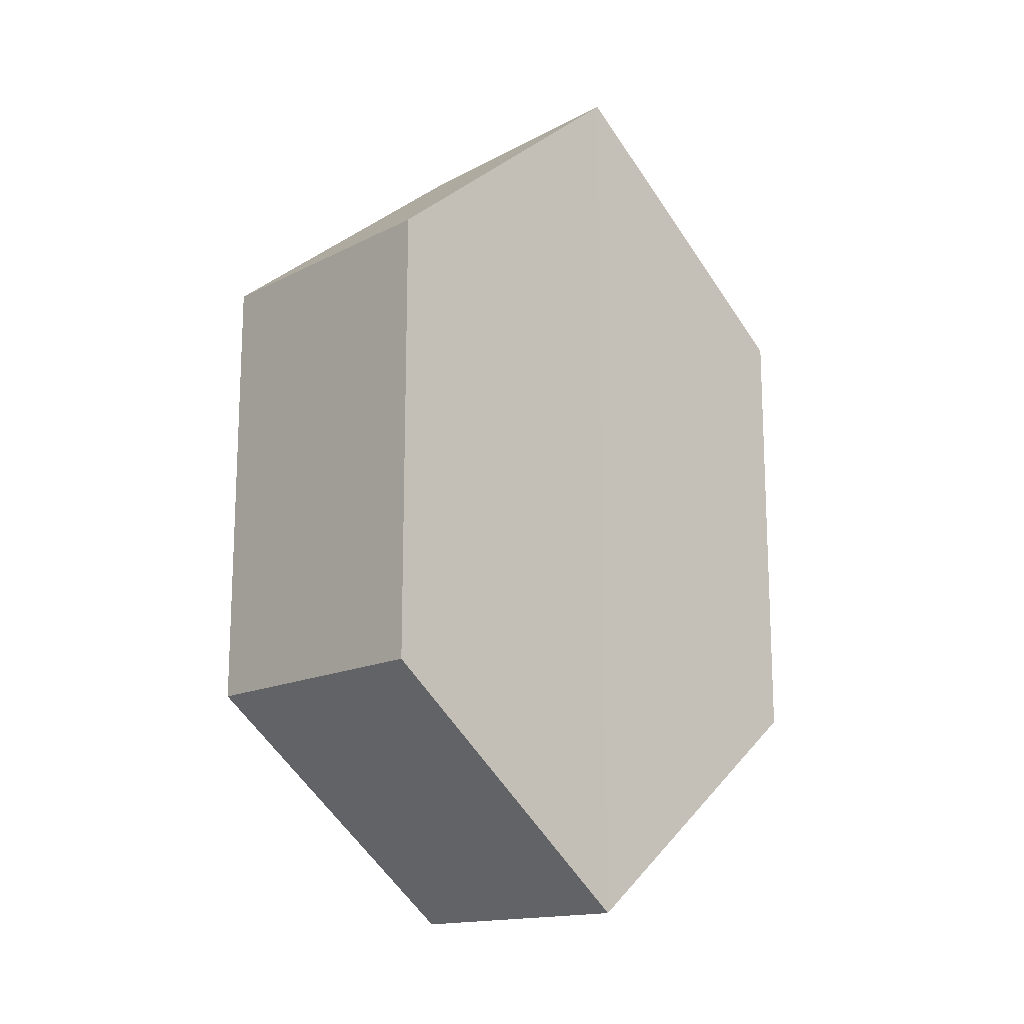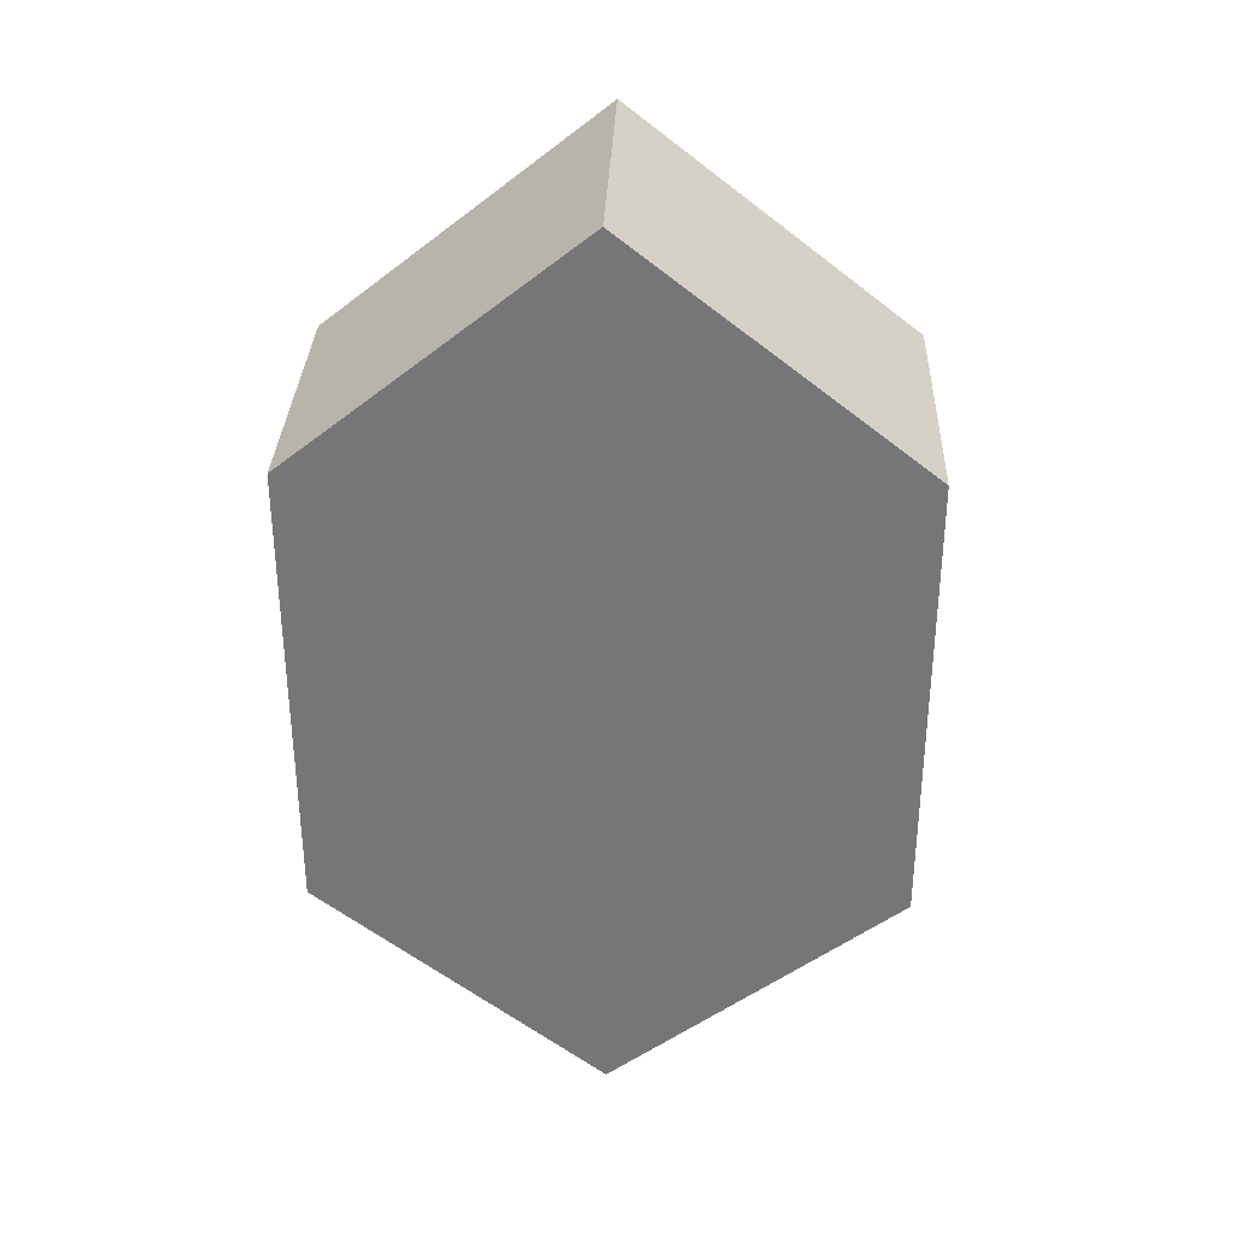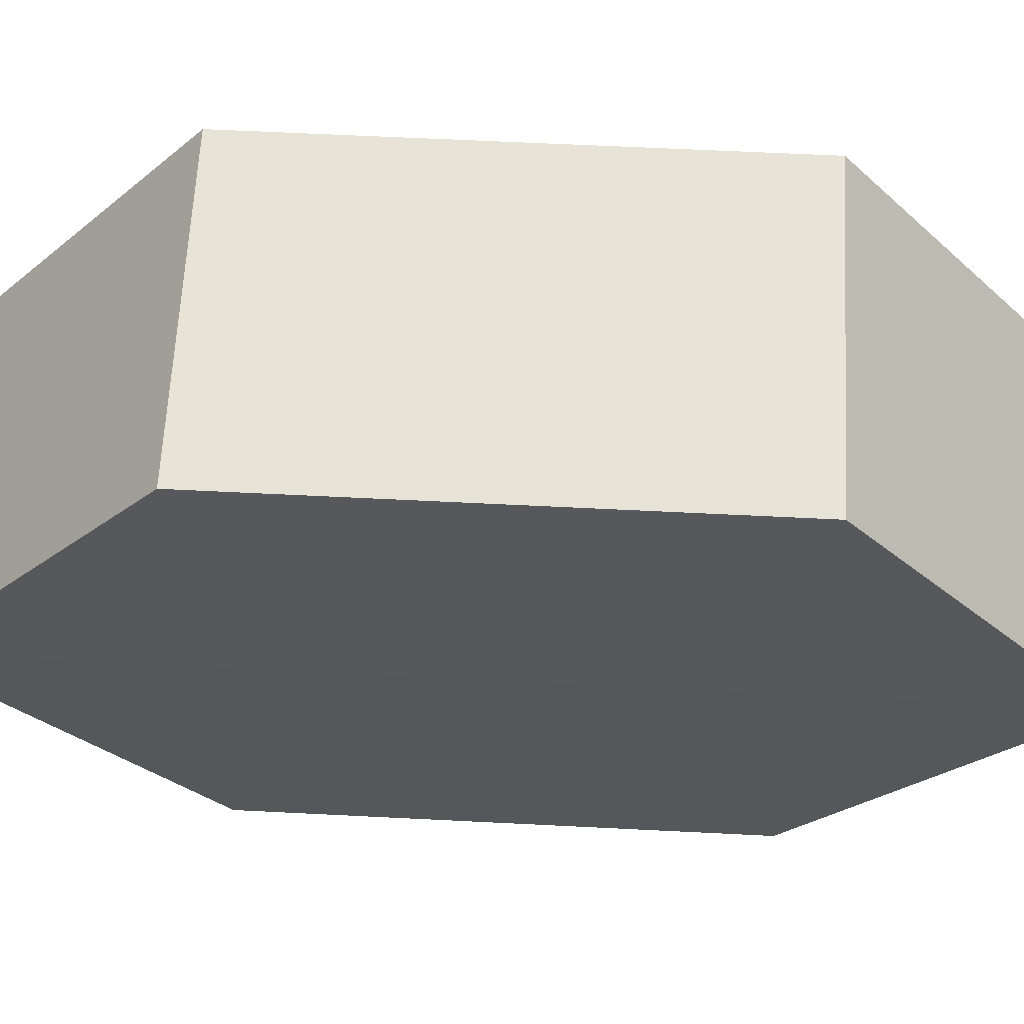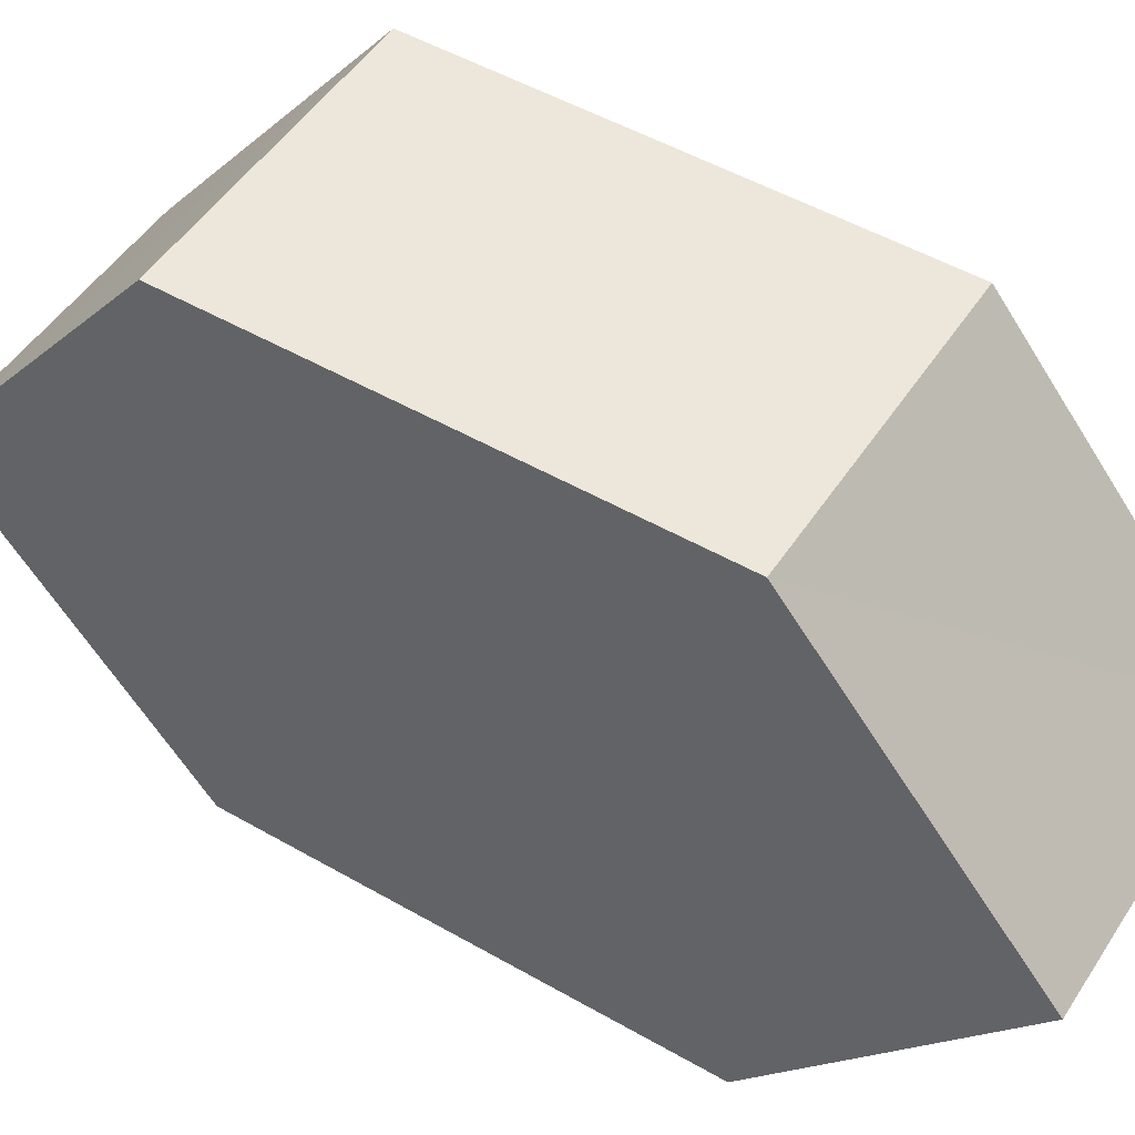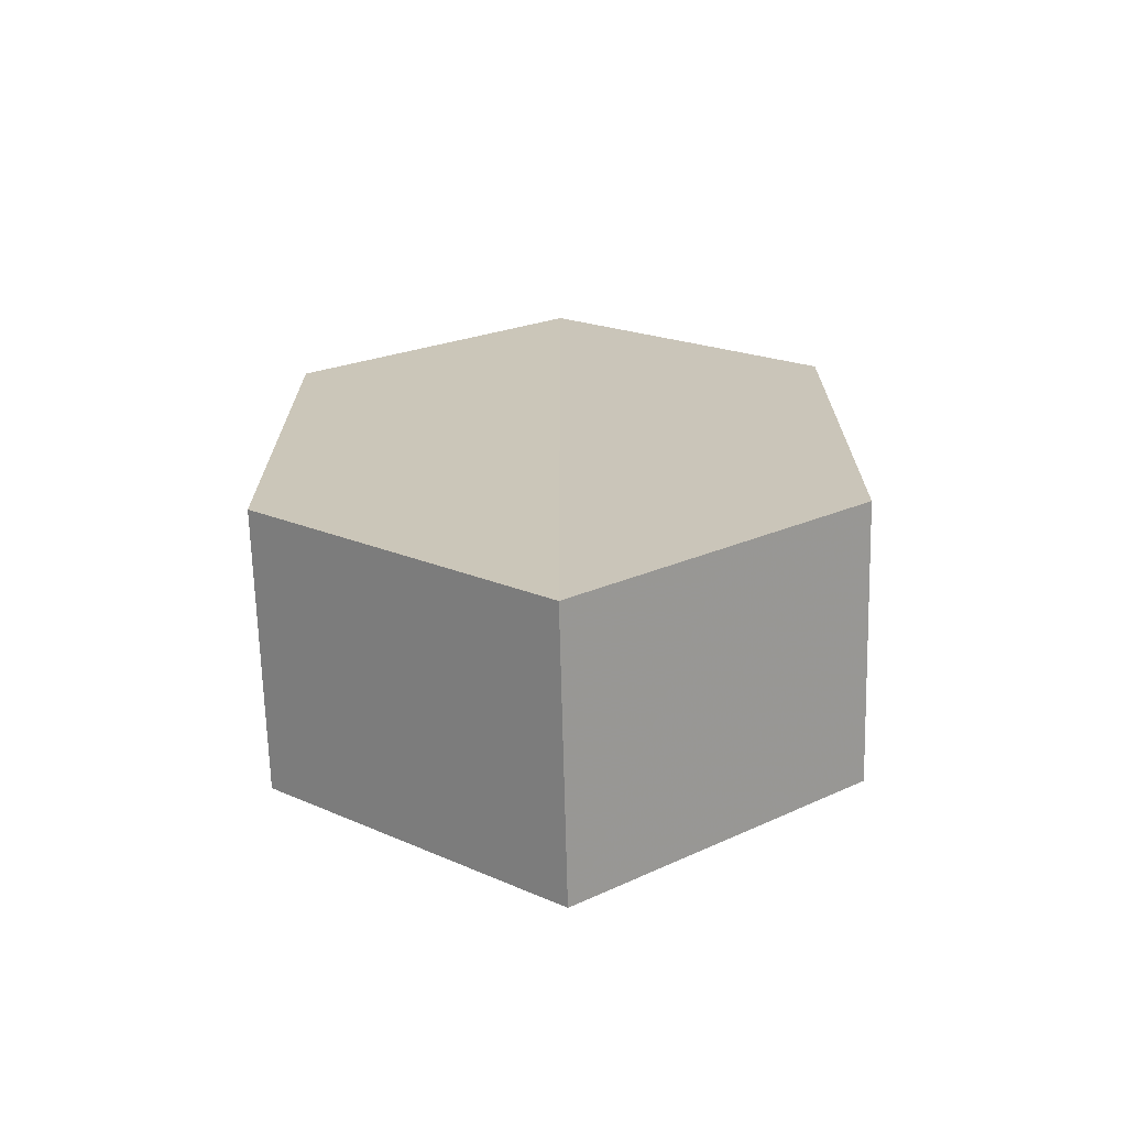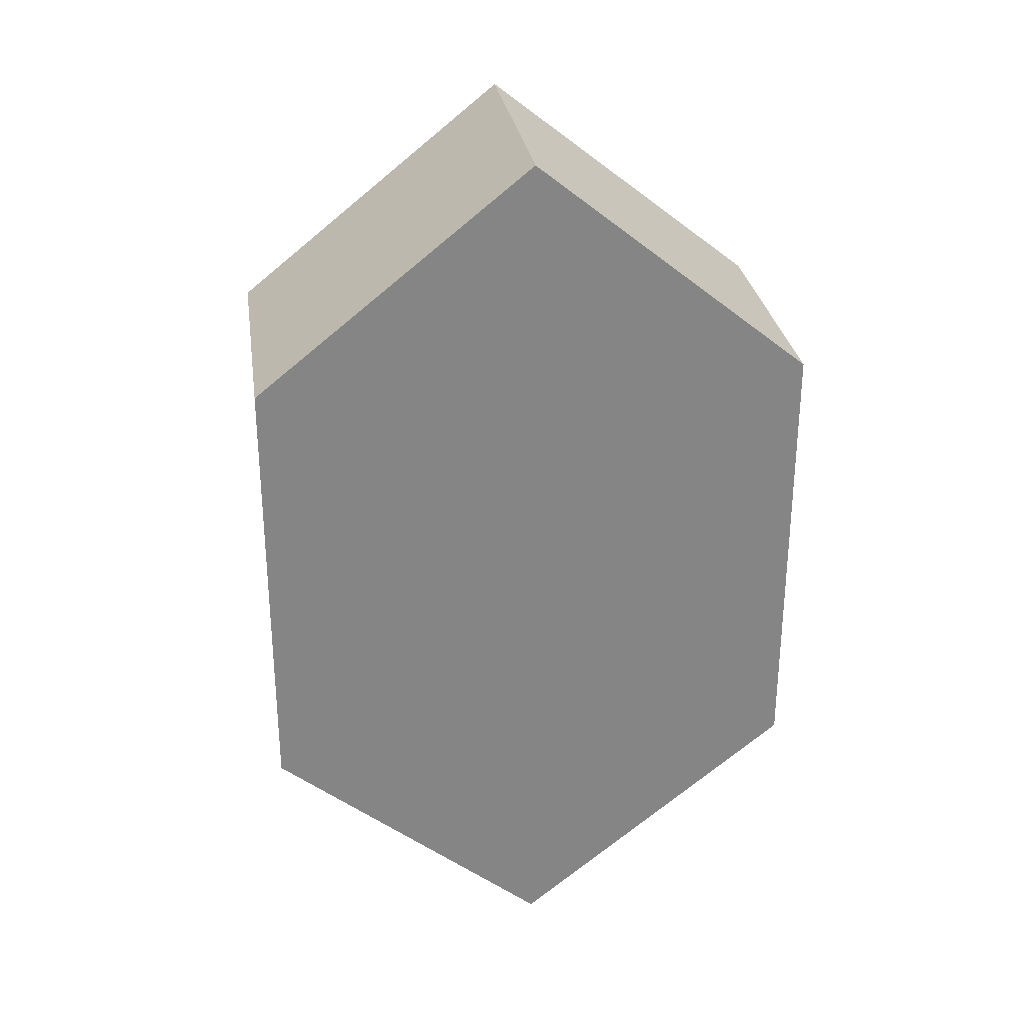
<metadata>
{"format":"obj","ext":"obj","renderer":"f3d","projection":"perspective","resolution":1024,"background":"white","views":[{"elev":-15.3,"azim":47.3,"up":"+Z"},{"elev":32.8,"azim":92.2,"up":"+Z"},{"elev":61.8,"azim":-86.9,"up":"+Y"},{"elev":50.1,"azim":122.2,"up":"+Y"},{"elev":-68.9,"azim":-88.9,"up":"+Z"},{"elev":28.5,"azim":-98.3,"up":"+Z"}]}
</metadata>
<code>
o 1917
v 2160 1870 12.08
v 2160 1870 12.08
v 2160 1870 12.08
v 2160 1870 12.06
v 2160 1870 12.08
v 2160 1870 12.08
v 2160 1870 12.05
v 2160 1870 12.08
v 2160 1870 12.06
v 2160 1870 12.05
v 2160 1870 12.08
v 2160 1870 12.08
v 2160 1870 12.08
v 2160 1870 12.05
v 2160 1870 12.06
v 2160 1870 12.08
v 2160 1870 12.08
v 2160 1870 12.06
v 2160 1870 12.08
v 2160 1870 12.05
v 2160 1870 12.06
v 2160 1870 12.08
v 2160 1870 12.08
v 2160 1870 12.06
v 2160 1870 12.06
v 2160 1870 12.08
v 2160 1870 12.06
v 2160 1870 12.05
v 2160 1870 12.06
v 2160 1870 12.05
v 2160 1870 12.08
v 2160 1870 12.08
v 2160 1870 12.06
v 2160 1870 12.06
v 2160 1870 12.08
v 2160 1870 12.06
f 1 2 3
f 4 1 5
f 4 6 7
f 7 8 9
f 10 2 8
f 11 8 2
f 6 12 13
f 14 12 15
f 16 13 17
f 18 16 19
f 11 20 21
f 10 21 20
f 22 21 23
f 24 20 25
f 26 24 27
f 26 28 22
f 28 29 30
f 31 29 32
f 33 30 34
f 35 33 36

</code>
